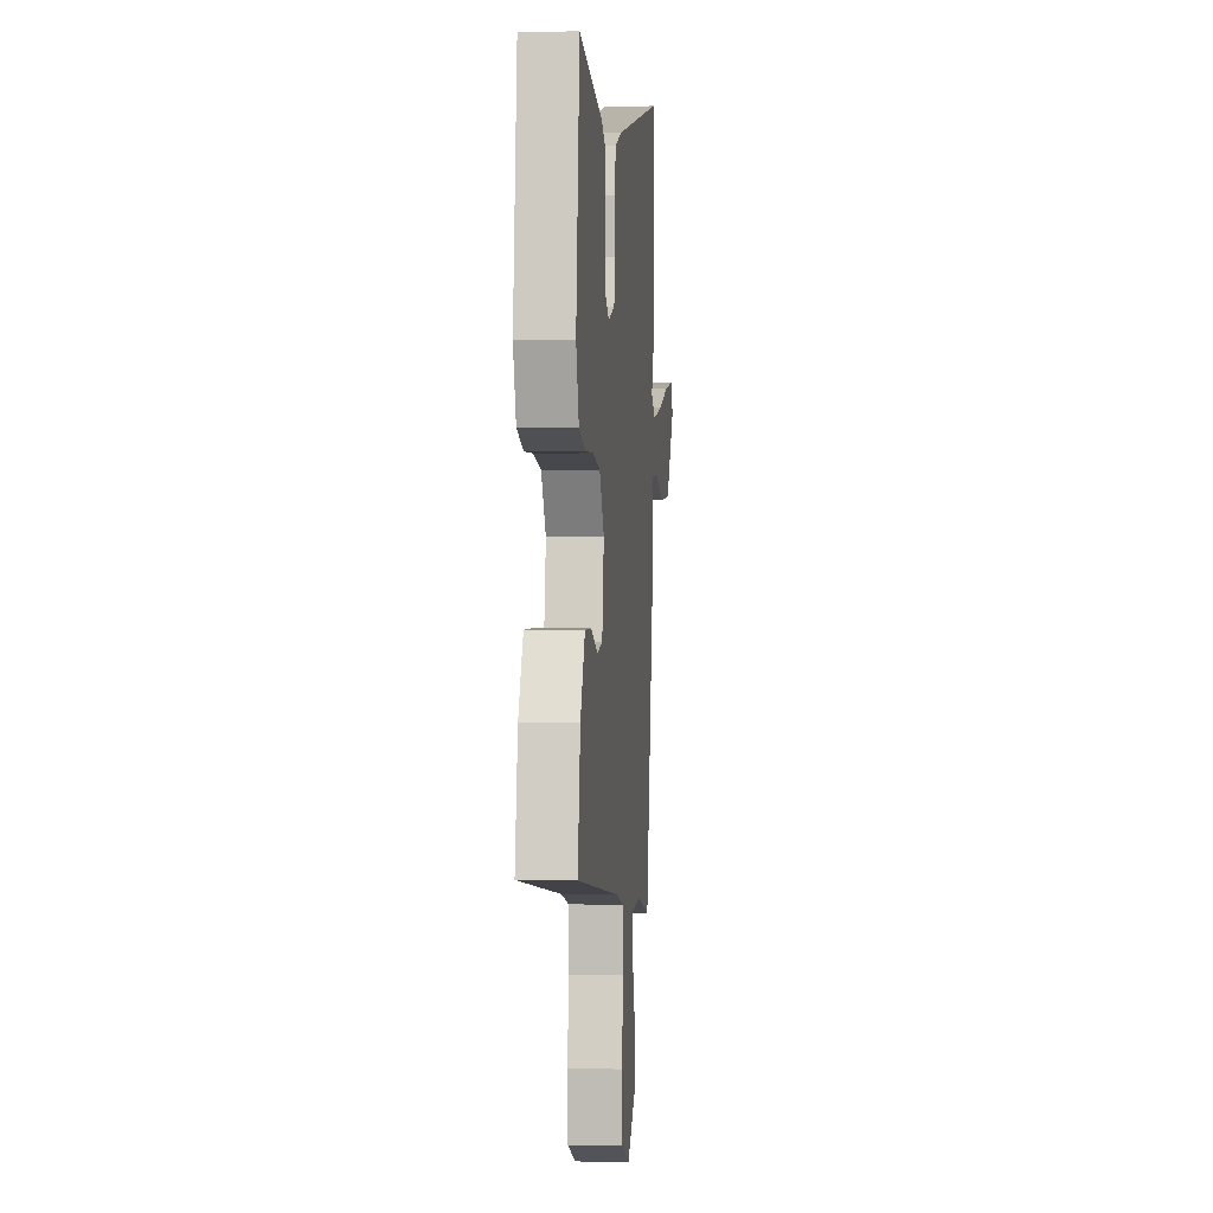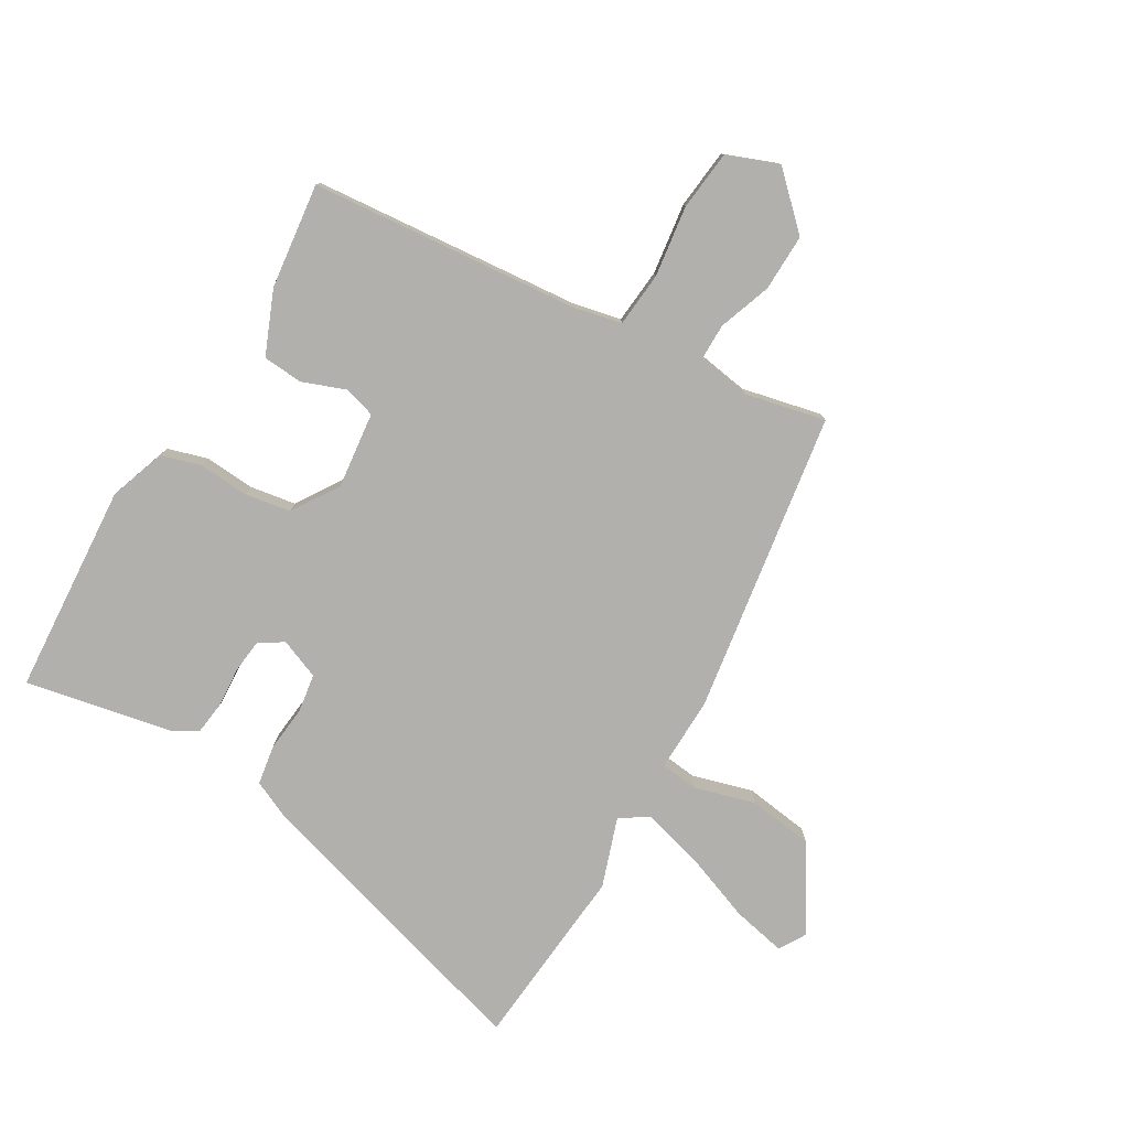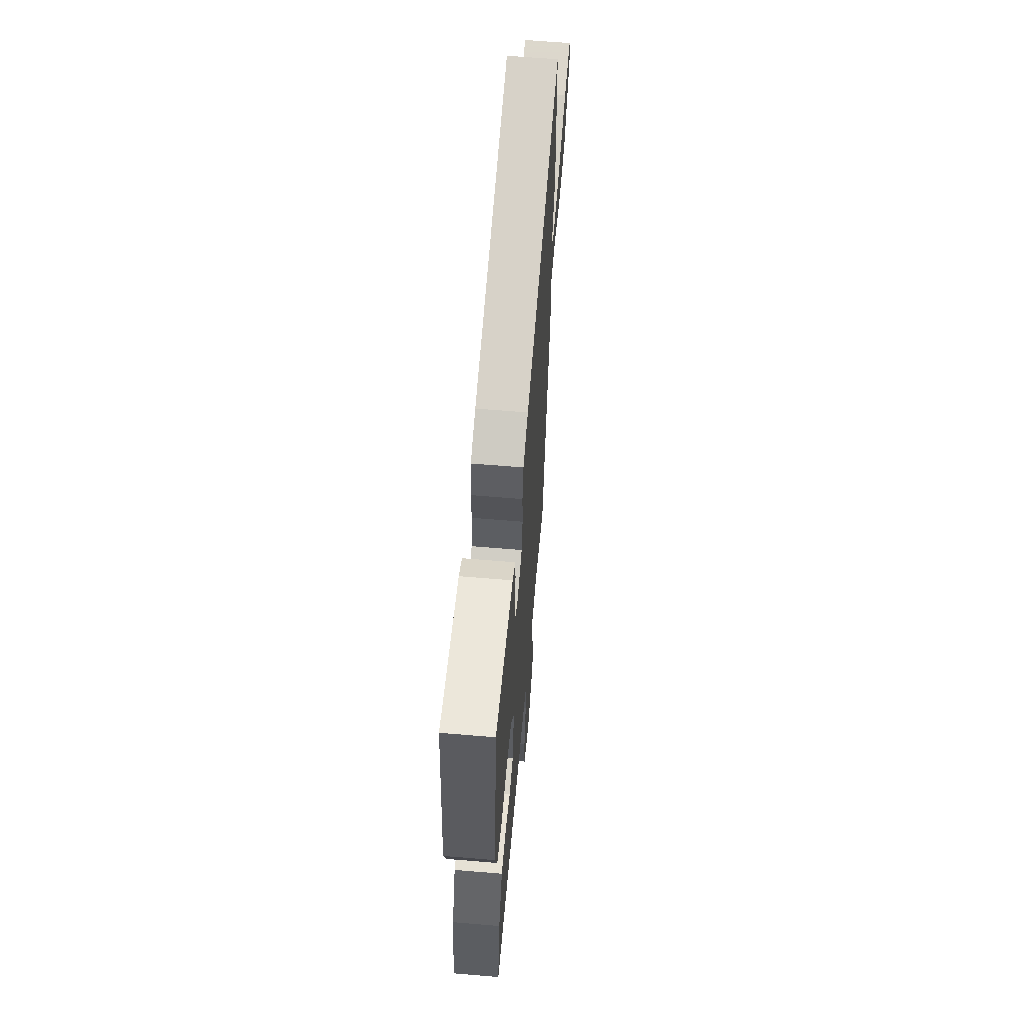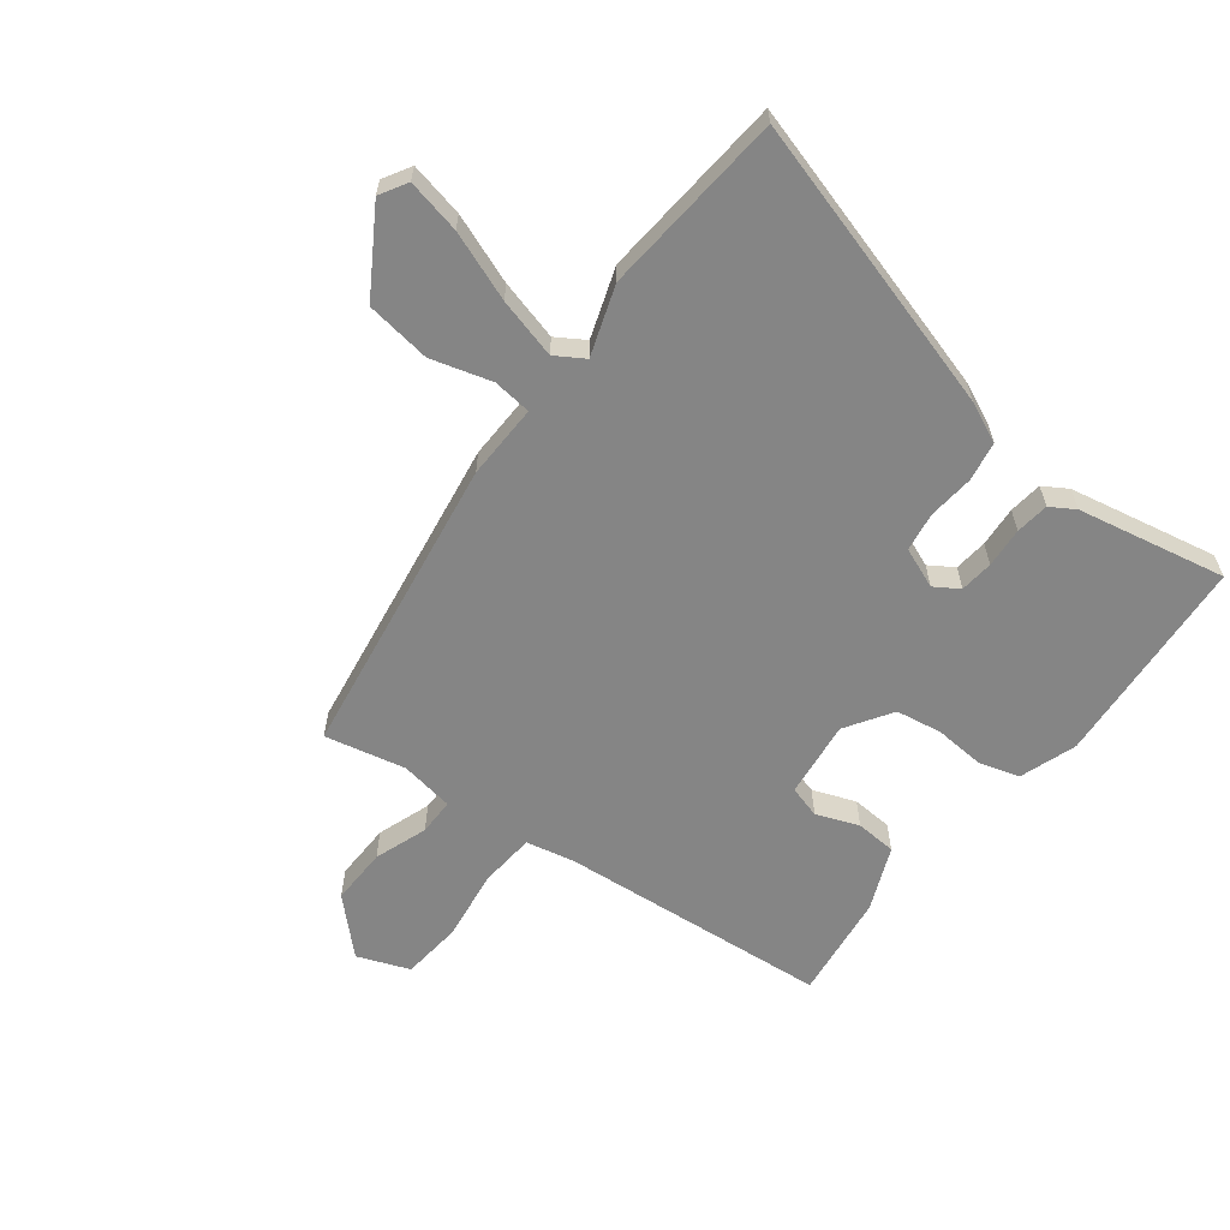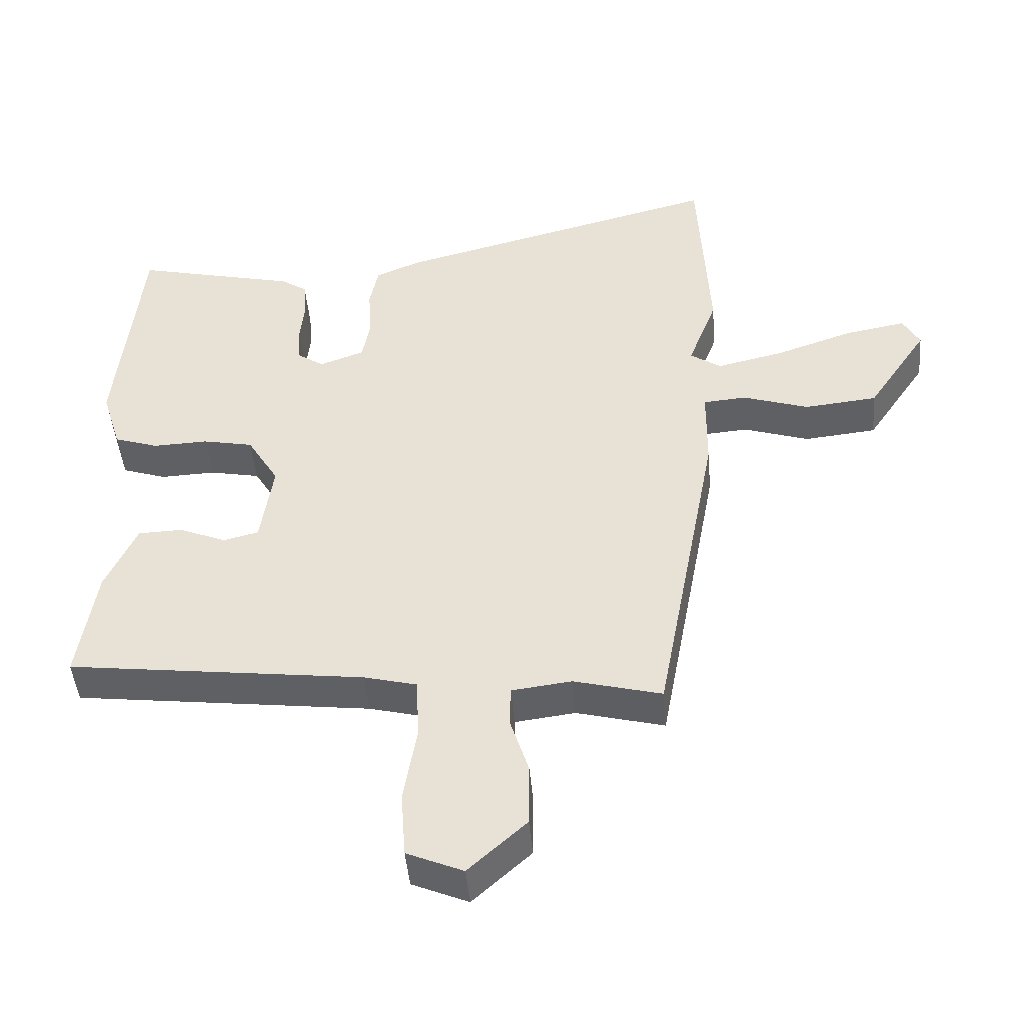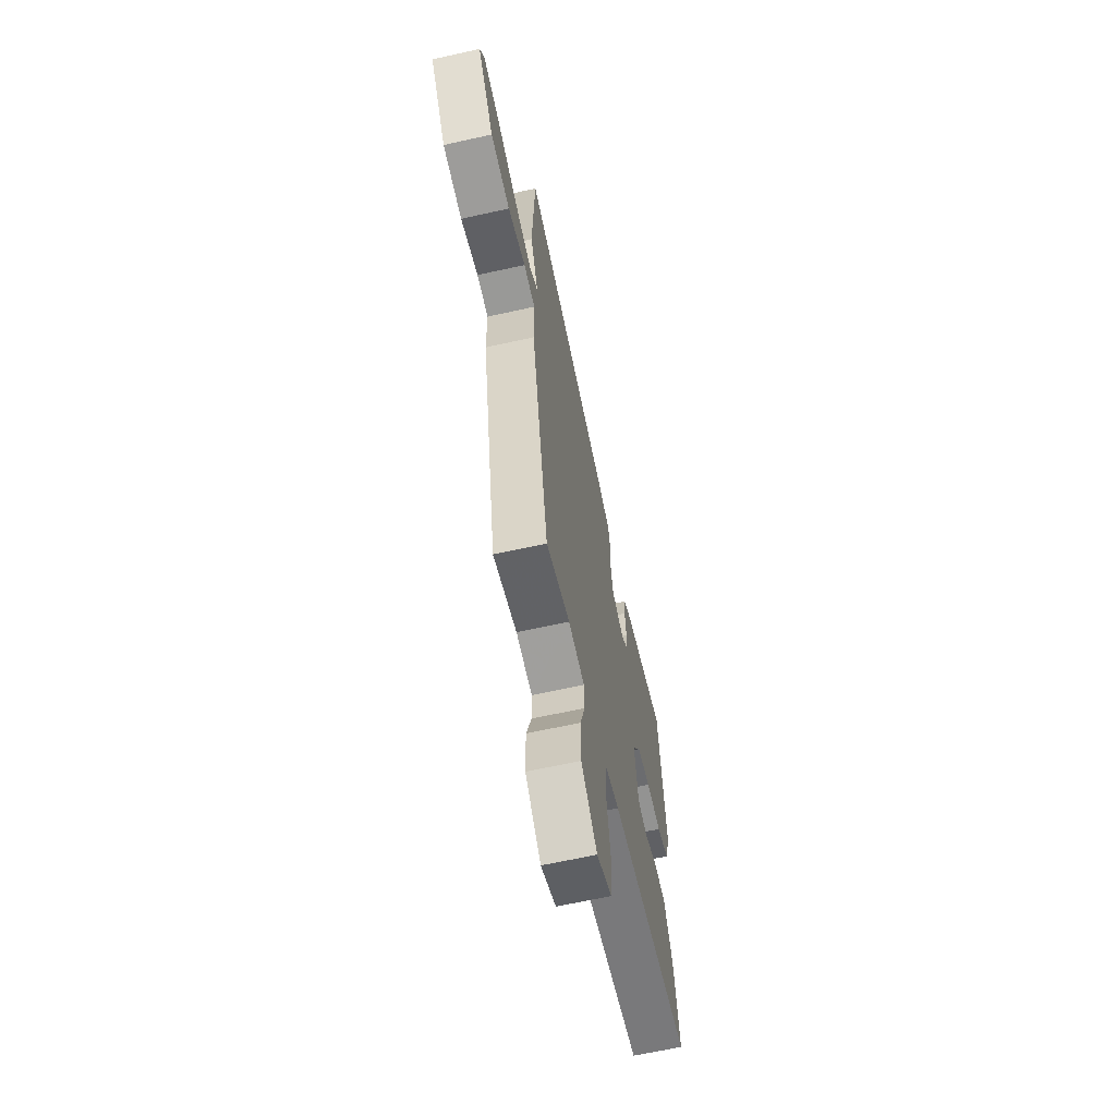
<metadata>
{"format":"obj","ext":"obj","renderer":"f3d","projection":"perspective","resolution":1024,"background":"white","views":[{"elev":-0.6,"azim":95.8,"up":"+Z"},{"elev":-78.6,"azim":147.5,"up":"+Y"},{"elev":62.5,"azim":94.9,"up":"+Z"},{"elev":-61.8,"azim":-39.4,"up":"+Y"},{"elev":-45.7,"azim":-175.1,"up":"+Z"},{"elev":-64.6,"azim":-77.4,"up":"+Z"}]}
</metadata>
<code>
v -0.388 0.07 -0.525
v -0.481 0.07 -0.029
v -0.482 0.07 0.094
v -0.546 0.07 0.099
v -0.644 0.07 0.067
v -0.752 0.07 0.078
v -0.842 0.07 0.212
v -0.817 0.07 0.258
v -0.727 0.07 0.242
v -0.612 0.07 0.203
v -0.512 0.07 0.18
v -0.466 0.07 0.211
v -0.509 0.07 0.324
v -0.493 0.07 0.63
v -0.004 0.07 0.506
v 0.064 0.07 0.478
v 0.077 0.07 0.413
v 0.072 0.07 0.337
v 0.084 0.07 0.274
v 0.151 0.07 0.25
v 0.19 0.07 0.277
v 0.194 0.07 0.332
v 0.187 0.07 0.398
v 0.192 0.07 0.453
v 0.231 0.07 0.479
v 0.473 0.07 0.536
v 0.509 0.07 0.189
v 0.48 0.07 0.095
v 0.414 0.07 0.073
v 0.332 0.07 0.076
v 0.257 0.07 0.061
v 0.21 0.07 -0.017
v 0.229 0.07 -0.143
v 0.282 0.07 -0.156
v 0.351 0.07 -0.127
v 0.418 0.07 -0.129
v 0.465 0.07 -0.232
v 0.492 0.07 -0.405
v 0.049 0.07 -0.46
v -0.03 0.07 -0.48
v -0.035 0.07 -0.571
v -0.015 0.07 -0.688
v -0.022 0.07 -0.787
v -0.106 0.07 -0.823
v -0.193 0.07 -0.744
v -0.194 0.07 -0.65
v -0.166 0.07 -0.562
v -0.168 0.07 -0.502
v -0.257 0.07 -0.491
v -0.388 0 -0.525
v -0.481 0 -0.029
v -0.482 0 0.094
v -0.546 0 0.099
v -0.644 0 0.067
v -0.752 0 0.078
v -0.842 0 0.212
v -0.817 0 0.258
v -0.727 0 0.242
v -0.612 0 0.203
v -0.512 0 0.18
v -0.466 0 0.211
v -0.509 0 0.324
v -0.493 0 0.63
v -0.004 0 0.506
v 0.064 0 0.478
v 0.077 0 0.413
v 0.072 0 0.337
v 0.084 0 0.274
v 0.151 0 0.25
v 0.19 0 0.277
v 0.194 0 0.332
v 0.187 0 0.398
v 0.192 0 0.453
v 0.231 0 0.479
v 0.473 0 0.536
v 0.509 0 0.189
v 0.48 0 0.095
v 0.414 0 0.073
v 0.332 0 0.076
v 0.257 0 0.061
v 0.21 0 -0.017
v 0.229 0 -0.143
v 0.282 0 -0.156
v 0.351 0 -0.127
v 0.418 0 -0.129
v 0.465 0 -0.232
v 0.492 0 -0.405
v 0.049 0 -0.46
v -0.03 0 -0.48
v -0.035 0 -0.571
v -0.015 0 -0.688
v -0.022 0 -0.787
v -0.106 0 -0.823
v -0.193 0 -0.744
v -0.194 0 -0.65
v -0.166 0 -0.562
v -0.168 0 -0.502
v -0.257 0 -0.491
f 44 45 46 47
f 44 47 48
f 41 42 43 44
f 40 41 44 48
f 39 40 48 49
f 37 38 39 49
f 34 35 36 37
f 33 34 37 49
f 27 28 29 30
f 27 30 31
f 26 27 31
f 25 26 31 32
f 22 23 24 25
f 21 22 25 32
f 15 16 17 18
f 15 18 19
f 12 13 14 15
f 11 12 15 19
f 7 8 9 10
f 7 10 11
f 4 5 6 7
f 3 4 7 11
f 49 1 2 3
f 32 33 49 3
f 20 21 32
f 19 20 32
f 3 11 19 32
f 96 95 94 93
f 97 96 93
f 93 92 91 90
f 97 93 90 89
f 98 97 89 88
f 98 88 87 86
f 86 85 84 83
f 98 86 83 82
f 79 78 77 76
f 80 79 76
f 80 76 75
f 81 80 75 74
f 74 73 72 71
f 81 74 71 70
f 67 66 65 64
f 68 67 64
f 64 63 62 61
f 68 64 61 60
f 59 58 57 56
f 60 59 56
f 56 55 54 53
f 60 56 53 52
f 52 51 50 98
f 52 98 82 81
f 81 70 69
f 81 69 68
f 81 68 60 52
f 1 50 51 2
f 2 51 52 3
f 3 52 53 4
f 4 53 54 5
f 5 54 55 6
f 6 55 56 7
f 7 56 57 8
f 8 57 58 9
f 9 58 59 10
f 10 59 60 11
f 11 60 61 12
f 12 61 62 13
f 13 62 63 14
f 14 63 64 15
f 15 64 65 16
f 16 65 66 17
f 17 66 67 18
f 18 67 68 19
f 19 68 69 20
f 20 69 70 21
f 21 70 71 22
f 22 71 72 23
f 23 72 73 24
f 24 73 74 25
f 25 74 75 26
f 26 75 76 27
f 27 76 77 28
f 28 77 78 29
f 29 78 79 30
f 30 79 80 31
f 31 80 81 32
f 32 81 82 33
f 33 82 83 34
f 34 83 84 35
f 35 84 85 36
f 36 85 86 37
f 37 86 87 38
f 38 87 88 39
f 39 88 89 40
f 40 89 90 41
f 41 90 91 42
f 42 91 92 43
f 43 92 93 44
f 44 93 94 45
f 45 94 95 46
f 46 95 96 47
f 47 96 97 48
f 48 97 98 49
f 49 98 50 1

</code>
